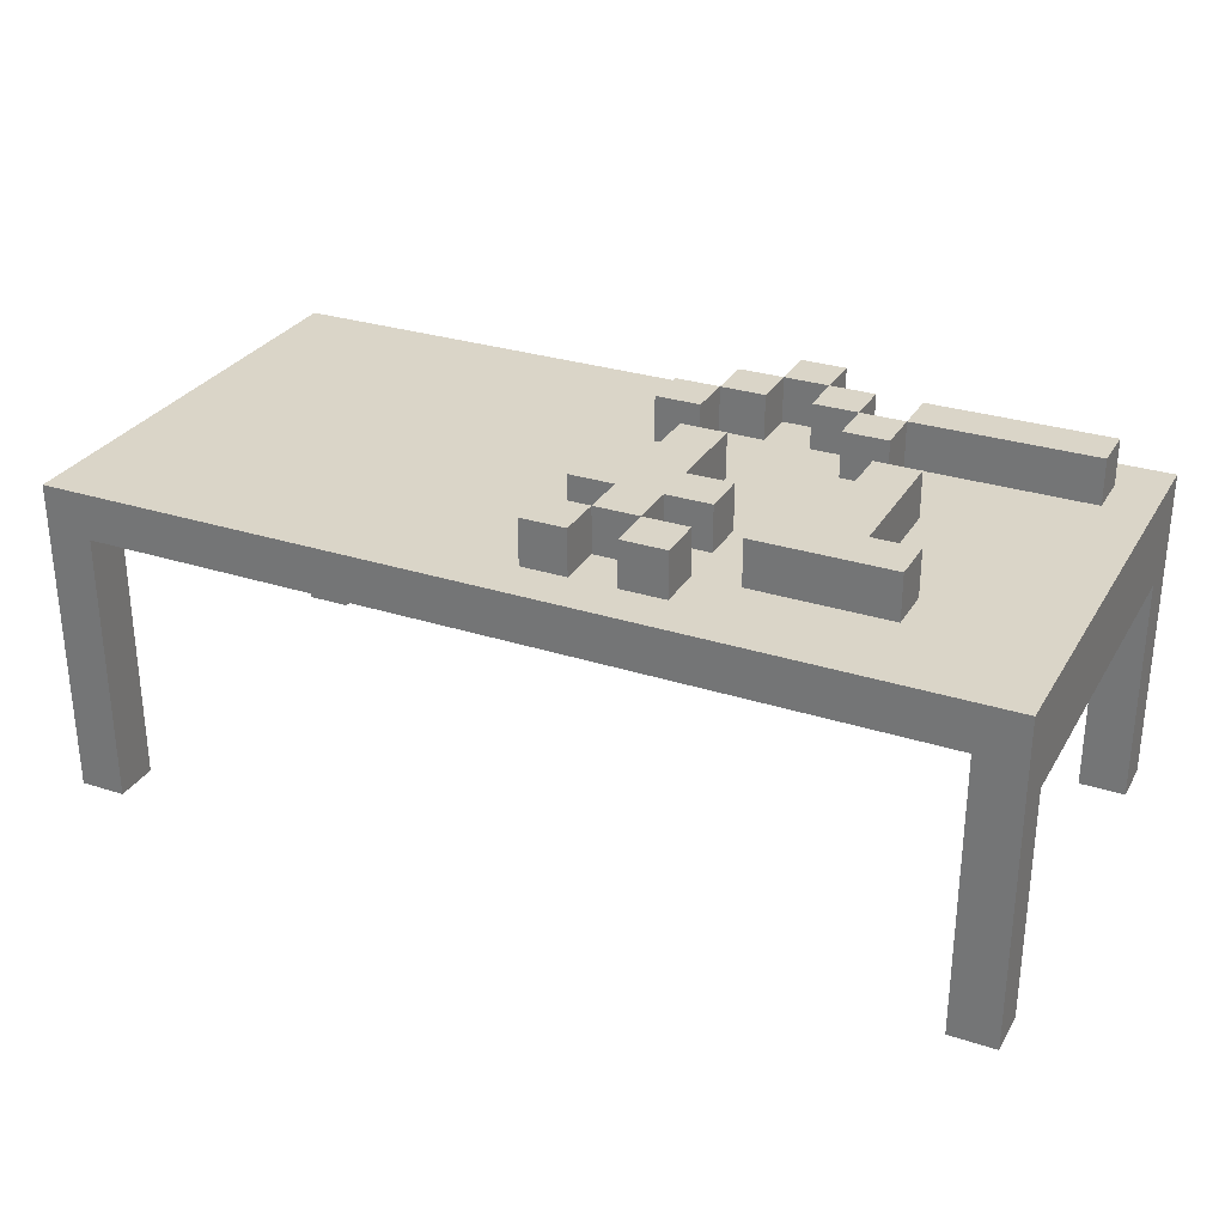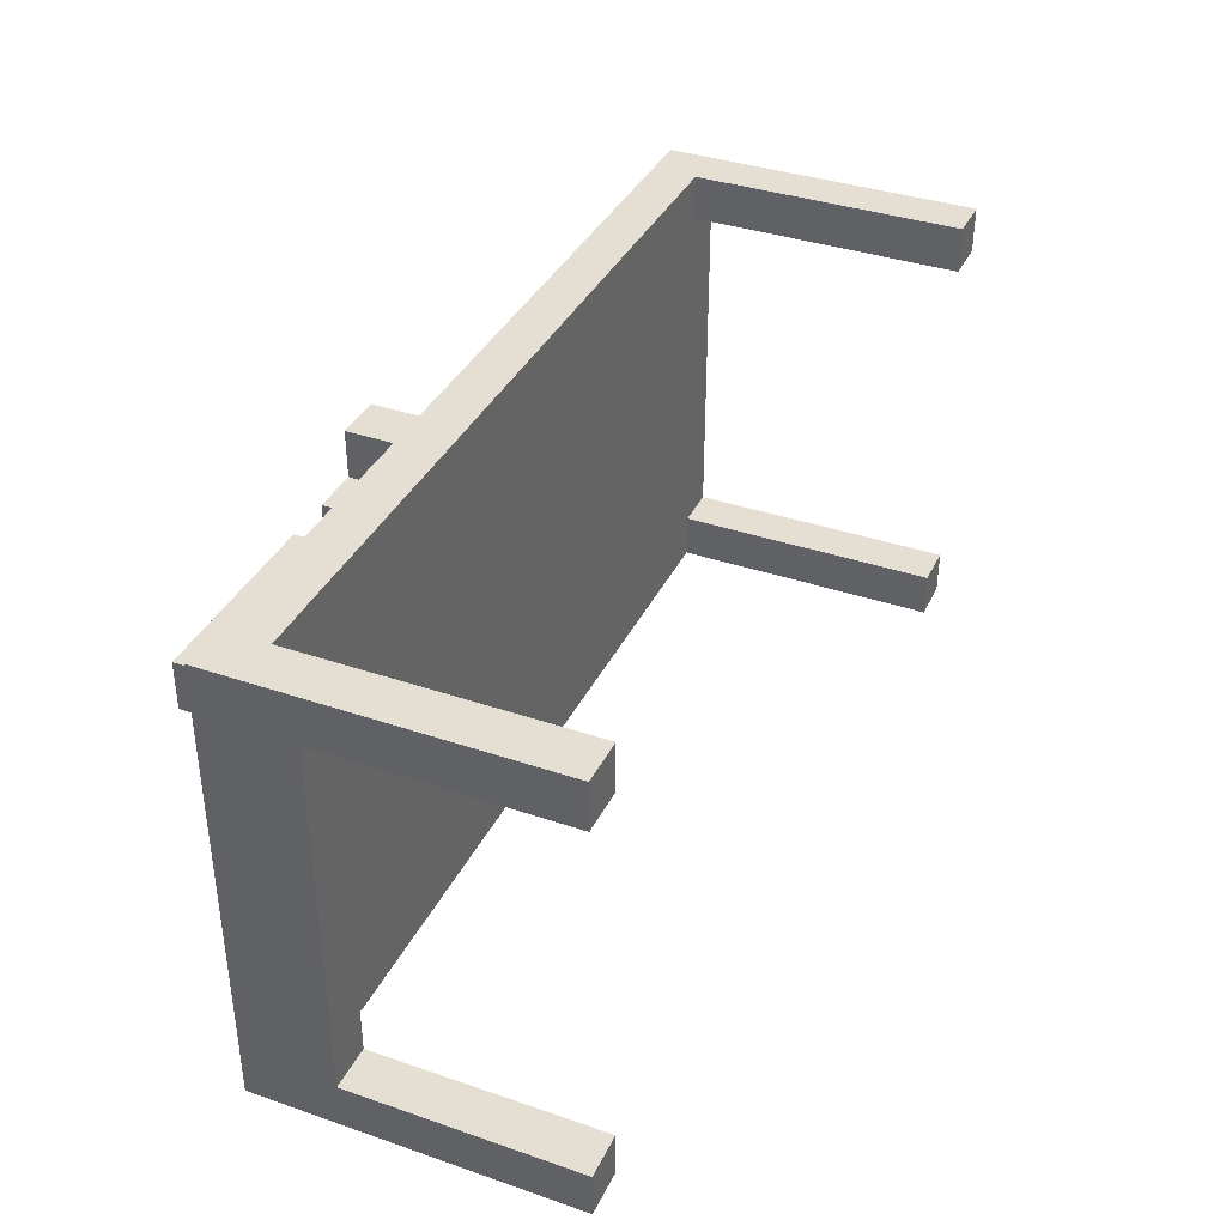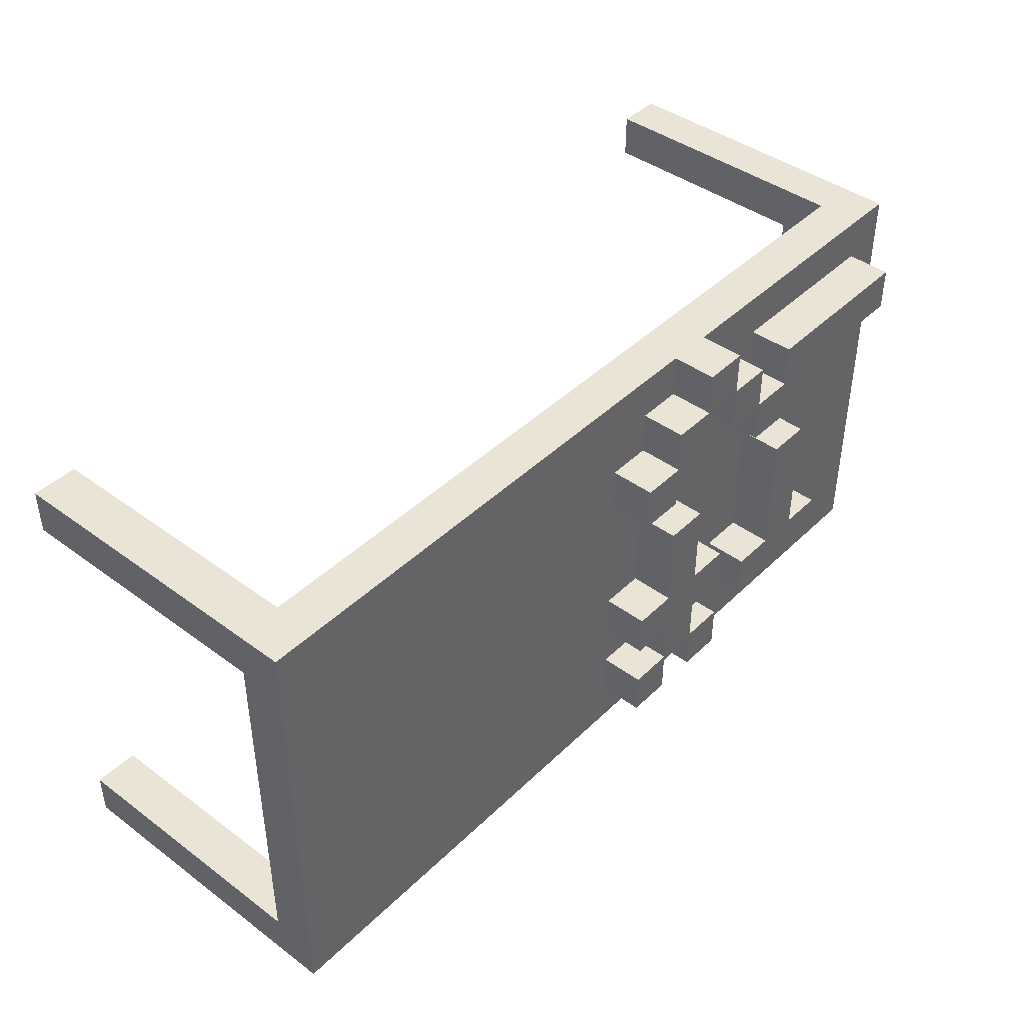
<metadata>
{"format":"obj","ext":"obj","renderer":"f3d","projection":"perspective","resolution":1024,"background":"white","views":[{"elev":29.3,"azim":-154.6,"up":"+Y"},{"elev":37.1,"azim":-66.3,"up":"+Z"},{"elev":42.7,"azim":131.3,"up":"+Z"}]}
</metadata>
<code>
o
v 0 2 0
v 0 2 -0.1
v 0 2 -0.9
v 0 2 -1
v 0 2.5 -0.1
v 0 2.5 -0.9
v 0 2.7 0
v 0 2.7 -1
v 0.1 2.7 -0.1
v 0.1 2.7 -0.2
v 0.1 2.8 -0.1
v 0.1 2.8 -0.2
v 0.3 2.7 -0.7
v 0.3 2.7 -0.8
v 0.3 2.8 -0.7
v 0.3 2.8 -0.8
v 0.4 2.7 -0.4
v 0.4 2.7 -0.7
v 0.4 2.8 -0.4
v 0.4 2.8 -0.7
v 0.5 2.7 -0.2
v 0.5 2.7 -0.3
v 0.5 2.8 -0.2
v 0.5 2.8 -0.3
v 0.6 2.7 -0.1
v 0.6 2.7 -0.2
v 0.6 2.8 -0.1
v 0.6 2.8 -0.2
v 0.7 2.7 0
v 0.7 2.7 -0.1
v 0.7 2.7 -0.6
v 0.7 2.7 -0.7
v 0.7 2.7 -0.8
v 0.7 2.7 -0.9
v 0.7 2.8 0
v 0.7 2.8 -0.1
v 0.7 2.8 -0.6
v 0.7 2.8 -0.7
v 0.7 2.8 -0.8
v 0.7 2.8 -0.9
v 0.8 2.7 -0.1
v 0.8 2.7 -0.2
v 0.8 2.7 -0.4
v 0.8 2.7 -0.6
v 0.8 2.7 -0.7
v 0.8 2.7 -0.8
v 0.8 2.8 -0.1
v 0.8 2.8 -0.2
v 0.8 2.8 -0.4
v 0.8 2.8 -0.6
v 0.8 2.8 -0.7
v 0.8 2.8 -0.8
v 0.9 2.7 -0.2
v 0.9 2.7 -0.3
v 0.9 2.7 -0.8
v 0.9 2.7 -0.9
v 0.9 2.8 -0.2
v 0.9 2.8 -0.3
v 0.9 2.8 -0.8
v 0.9 2.8 -0.9
v 1.9 2 0
v 1.9 2 -0.1
v 1.9 2 -0.9
v 1.9 2 -1
v 1.9 2.6 0
v 1.9 2.6 -0.1
v 1.9 2.6 -0.9
v 1.9 2.6 -1
v 0.1 2 0
v 0.1 2 -0.1
v 0.1 2 -0.9
v 0.1 2 -1
v 0.1 2.5 -0.1
v 0.1 2.5 -0.9
v 0.1 2.6 0
v 0.1 2.6 -1
v 0.5 2.7 -0.1
v 0.5 2.7 -0.2
v 0.5 2.7 -0.4
v 0.5 2.7 -0.7
v 0.5 2.8 -0.1
v 0.5 2.8 -0.2
v 0.5 2.8 -0.4
v 0.5 2.8 -0.7
v 0.6 2.7 -0.2
v 0.6 2.7 -0.3
v 0.6 2.7 -0.7
v 0.6 2.7 -0.8
v 0.6 2.8 -0.2
v 0.6 2.8 -0.3
v 0.6 2.8 -0.7
v 0.6 2.8 -0.8
v 0.7 2.7 -0.1
v 0.7 2.7 -0.2
v 0.7 2.8 -0.1
v 0.7 2.8 -0.2
v 0.8 2.7 0
v 0.8 2.7 -0.1
v 0.8 2.7 -0.8
v 0.8 2.7 -0.9
v 0.8 2.8 0
v 0.8 2.8 -0.1
v 0.8 2.8 -0.8
v 0.8 2.8 -0.9
v 0.9 2.7 -0.1
v 0.9 2.7 -0.2
v 0.9 2.7 -0.4
v 0.9 2.7 -0.6
v 0.9 2.7 -0.7
v 0.9 2.7 -0.8
v 0.9 2.8 -0.1
v 0.9 2.8 -0.2
v 0.9 2.8 -0.4
v 0.9 2.8 -0.6
v 0.9 2.8 -0.7
v 0.9 2.8 -0.8
v 1 2.7 -0.2
v 1 2.7 -0.3
v 1 2.7 -0.6
v 1 2.7 -0.7
v 1 2.7 -0.8
v 1 2.7 -0.9
v 1 2.8 -0.2
v 1 2.8 -0.3
v 1 2.8 -0.6
v 1 2.8 -0.7
v 1 2.8 -0.8
v 1 2.8 -0.9
v 2 2 0
v 2 2 -0.1
v 2 2 -0.9
v 2 2 -1
v 2 2.6 -0.1
v 2 2.6 -0.9
v 2 2.7 0
v 2 2.7 -1
v 0 2 0
v 0 2.7 0
v 0.1 2 0
v 0.1 2.6 0
v 0.7 2.7 0
v 0.7 2.8 0
v 0.8 2.7 0
v 0.8 2.8 0
v 1.9 2 0
v 1.9 2.6 0
v 2 2 0
v 2 2.7 0
v 0.1 2.7 -0.1
v 0.1 2.8 -0.1
v 0.4 2.7 -0.1
v 0.4 2.8 -0.1
v 0.5 2.7 -0.1
v 0.5 2.8 -0.1
v 0.6 2.7 -0.1
v 0.6 2.8 -0.1
v 0.7 2.7 -0.1
v 0.7 2.8 -0.1
v 0.8 2.7 -0.1
v 0.8 2.8 -0.1
v 0.9 2.7 -0.1
v 0.9 2.8 -0.1
v 0.5 2.7 -0.2
v 0.5 2.8 -0.2
v 0.6 2.7 -0.2
v 0.6 2.8 -0.2
v 0.9 2.7 -0.2
v 0.9 2.8 -0.2
v 1 2.7 -0.2
v 1 2.8 -0.2
v 0.4 2.7 -0.4
v 0.4 2.8 -0.4
v 0.5 2.7 -0.4
v 0.5 2.8 -0.4
v 0.8 2.7 -0.4
v 0.8 2.8 -0.4
v 0.9 2.7 -0.4
v 0.9 2.8 -0.4
v 0.7 2.7 -0.6
v 0.7 2.8 -0.6
v 0.8 2.7 -0.6
v 0.8 2.8 -0.6
v 0.9 2.7 -0.6
v 0.9 2.8 -0.6
v 1 2.7 -0.6
v 1 2.8 -0.6
v 0.3 2.7 -0.7
v 0.3 2.8 -0.7
v 0.4 2.7 -0.7
v 0.4 2.8 -0.7
v 0.5 2.7 -0.7
v 0.5 2.8 -0.7
v 0.6 2.7 -0.7
v 0.6 2.8 -0.7
v 0.7 2.7 -0.8
v 0.7 2.8 -0.8
v 0.8 2.7 -0.8
v 0.8 2.8 -0.8
v 0.9 2.7 -0.8
v 0.9 2.8 -0.8
v 1 2.7 -0.8
v 1 2.8 -0.8
v 0 2 -0.9
v 0 2.5 -0.9
v 0.1 2 -0.9
v 0.1 2.5 -0.9
v 1.9 2 -0.9
v 1.9 2.6 -0.9
v 2 2 -0.9
v 2 2.6 -0.9
v 0 2 -0.1
v 0 2.5 -0.1
v 0.1 2 -0.1
v 0.1 2.5 -0.1
v 0.7 2.7 -0.1
v 0.7 2.8 -0.1
v 0.8 2.7 -0.1
v 0.8 2.8 -0.1
v 1.9 2 -0.1
v 1.9 2.6 -0.1
v 2 2 -0.1
v 2 2.6 -0.1
v 0.1 2.7 -0.2
v 0.1 2.8 -0.2
v 0.4 2.7 -0.2
v 0.4 2.8 -0.2
v 0.5 2.7 -0.2
v 0.5 2.8 -0.2
v 0.6 2.7 -0.2
v 0.6 2.8 -0.2
v 0.7 2.7 -0.2
v 0.7 2.8 -0.2
v 0.8 2.7 -0.2
v 0.8 2.8 -0.2
v 0.9 2.7 -0.2
v 0.9 2.8 -0.2
v 0.5 2.7 -0.3
v 0.5 2.8 -0.3
v 0.6 2.7 -0.3
v 0.6 2.8 -0.3
v 0.9 2.7 -0.3
v 0.9 2.8 -0.3
v 1 2.7 -0.3
v 1 2.8 -0.3
v 0.7 2.7 -0.7
v 0.7 2.8 -0.7
v 0.8 2.7 -0.7
v 0.8 2.8 -0.7
v 0.9 2.7 -0.7
v 0.9 2.8 -0.7
v 1 2.7 -0.7
v 1 2.8 -0.7
v 0.3 2.7 -0.8
v 0.3 2.8 -0.8
v 0.6 2.7 -0.8
v 0.6 2.8 -0.8
v 0.8 2.7 -0.8
v 0.8 2.8 -0.8
v 0.9 2.7 -0.8
v 0.9 2.8 -0.8
v 0.7 2.7 -0.9
v 0.7 2.8 -0.9
v 0.8 2.7 -0.9
v 0.8 2.8 -0.9
v 0.9 2.7 -0.9
v 0.9 2.8 -0.9
v 1 2.7 -0.9
v 1 2.8 -0.9
v 0 2 -1
v 0 2.7 -1
v 0.1 2 -1
v 0.1 2.6 -1
v 1.9 2 -1
v 1.9 2.6 -1
v 2 2 -1
v 2 2.7 -1
v 0 2 0
v 0.1 2 0
v 1.9 2 0
v 2 2 0
v 0 2 -0.1
v 0.1 2 -0.1
v 1.9 2 -0.1
v 2 2 -0.1
v 0 2 -0.9
v 0.1 2 -0.9
v 1.9 2 -0.9
v 2 2 -0.9
v 0 2 -1
v 0.1 2 -1
v 1.9 2 -1
v 2 2 -1
v 0 2.5 -0.1
v 0.1 2.5 -0.1
v 0 2.5 -0.9
v 0.1 2.5 -0.9
v 0.1 2.6 0
v 1.9 2.6 0
v 1.1 2.6 -0.1
v 1.9 2.6 -0.1
v 2 2.6 -0.1
v 1.3 2.6 -0.2
v 1.4 2.6 -0.2
v 1.6 2.6 -0.2
v 1.7 2.6 -0.2
v 1.2 2.6 -0.3
v 1.3 2.6 -0.3
v 1.4 2.6 -0.3
v 1.6 2.6 -0.3
v 1.7 2.6 -0.3
v 1.8 2.6 -0.3
v 1.2 2.6 -0.4
v 1.3 2.6 -0.4
v 1.4 2.6 -0.4
v 1.6 2.6 -0.4
v 1.7 2.6 -0.4
v 1.8 2.6 -0.4
v 1.2 2.6 -0.6
v 1.3 2.6 -0.6
v 1.4 2.6 -0.6
v 1.6 2.6 -0.6
v 1.7 2.6 -0.6
v 1.8 2.6 -0.6
v 1.2 2.6 -0.7
v 1.3 2.6 -0.7
v 1.4 2.6 -0.7
v 1.6 2.6 -0.7
v 1.7 2.6 -0.7
v 1.8 2.6 -0.7
v 1.3 2.6 -0.8
v 1.4 2.6 -0.8
v 1.6 2.6 -0.8
v 1.7 2.6 -0.8
v 1.1 2.6 -0.9
v 1.9 2.6 -0.9
v 2 2.6 -0.9
v 0.1 2.6 -1
v 1.9 2.6 -1
v 0 2.7 0
v 0.7 2.7 0
v 0.8 2.7 0
v 2 2.7 0
v 0.1 2.7 -0.1
v 0.4 2.7 -0.1
v 0.5 2.7 -0.1
v 0.6 2.7 -0.1
v 0.7 2.7 -0.1
v 0.8 2.7 -0.1
v 0.9 2.7 -0.1
v 1.1 2.7 -0.1
v 1.9 2.7 -0.1
v 0.1 2.7 -0.2
v 0.4 2.7 -0.2
v 0.5 2.7 -0.2
v 0.6 2.7 -0.2
v 0.7 2.7 -0.2
v 0.8 2.7 -0.2
v 0.9 2.7 -0.2
v 1 2.7 -0.2
v 1.3 2.7 -0.2
v 1.4 2.7 -0.2
v 1.6 2.7 -0.2
v 1.7 2.7 -0.2
v 0.5 2.7 -0.3
v 0.6 2.7 -0.3
v 0.9 2.7 -0.3
v 1 2.7 -0.3
v 1.2 2.7 -0.3
v 1.3 2.7 -0.3
v 1.4 2.7 -0.3
v 1.6 2.7 -0.3
v 1.7 2.7 -0.3
v 1.8 2.7 -0.3
v 0.4 2.7 -0.4
v 0.5 2.7 -0.4
v 0.8 2.7 -0.4
v 0.9 2.7 -0.4
v 1.2 2.7 -0.4
v 1.3 2.7 -0.4
v 1.4 2.7 -0.4
v 1.6 2.7 -0.4
v 1.7 2.7 -0.4
v 1.8 2.7 -0.4
v 0.7 2.7 -0.6
v 0.8 2.7 -0.6
v 0.9 2.7 -0.6
v 1 2.7 -0.6
v 1.2 2.7 -0.6
v 1.3 2.7 -0.6
v 1.4 2.7 -0.6
v 1.6 2.7 -0.6
v 1.7 2.7 -0.6
v 1.8 2.7 -0.6
v 0.3 2.7 -0.7
v 0.4 2.7 -0.7
v 0.5 2.7 -0.7
v 0.6 2.7 -0.7
v 0.7 2.7 -0.7
v 0.8 2.7 -0.7
v 0.9 2.7 -0.7
v 1 2.7 -0.7
v 1.2 2.7 -0.7
v 1.3 2.7 -0.7
v 1.4 2.7 -0.7
v 1.6 2.7 -0.7
v 1.7 2.7 -0.7
v 1.8 2.7 -0.7
v 0.3 2.7 -0.8
v 0.6 2.7 -0.8
v 0.7 2.7 -0.8
v 0.8 2.7 -0.8
v 0.9 2.7 -0.8
v 1 2.7 -0.8
v 1.3 2.7 -0.8
v 1.4 2.7 -0.8
v 1.6 2.7 -0.8
v 1.7 2.7 -0.8
v 0.7 2.7 -0.9
v 0.8 2.7 -0.9
v 0.9 2.7 -0.9
v 1 2.7 -0.9
v 1.1 2.7 -0.9
v 1.9 2.7 -0.9
v 0 2.7 -1
v 2 2.7 -1
v 0.7 2.8 0
v 0.8 2.8 0
v 0.1 2.8 -0.1
v 0.4 2.8 -0.1
v 0.5 2.8 -0.1
v 0.6 2.8 -0.1
v 0.7 2.8 -0.1
v 0.8 2.8 -0.1
v 0.9 2.8 -0.1
v 0.1 2.8 -0.2
v 0.4 2.8 -0.2
v 0.5 2.8 -0.2
v 0.6 2.8 -0.2
v 0.7 2.8 -0.2
v 0.8 2.8 -0.2
v 0.9 2.8 -0.2
v 1 2.8 -0.2
v 0.5 2.8 -0.3
v 0.6 2.8 -0.3
v 0.9 2.8 -0.3
v 1 2.8 -0.3
v 0.4 2.8 -0.4
v 0.5 2.8 -0.4
v 0.8 2.8 -0.4
v 0.9 2.8 -0.4
v 0.7 2.8 -0.6
v 0.8 2.8 -0.6
v 0.9 2.8 -0.6
v 1 2.8 -0.6
v 0.3 2.8 -0.7
v 0.4 2.8 -0.7
v 0.5 2.8 -0.7
v 0.6 2.8 -0.7
v 0.7 2.8 -0.7
v 0.8 2.8 -0.7
v 0.9 2.8 -0.7
v 1 2.8 -0.7
v 0.3 2.8 -0.8
v 0.6 2.8 -0.8
v 0.7 2.8 -0.8
v 0.8 2.8 -0.8
v 0.9 2.8 -0.8
v 1 2.8 -0.8
v 0.7 2.8 -0.9
v 0.8 2.8 -0.9
v 0.9 2.8 -0.9
v 1 2.8 -0.9
f 5 2 1
f 6 4 3
f 7 5 1
f 7 6 5
f 8 4 6
f 8 6 7
f 11 10 9
f 12 10 11
f 15 14 13
f 16 14 15
f 19 18 17
f 20 18 19
f 23 22 21
f 24 22 23
f 27 26 25
f 28 26 27
f 35 30 29
f 36 30 35
f 37 32 31
f 38 32 37
f 39 34 33
f 40 34 39
f 47 42 41
f 48 42 47
f 49 44 43
f 50 44 49
f 51 46 45
f 52 46 51
f 57 54 53
f 58 54 57
f 59 56 55
f 60 56 59
f 65 62 61
f 66 62 65
f 67 64 63
f 68 64 67
f 69 70 73
f 71 72 74
f 69 73 75
f 73 74 75
f 74 72 76
f 75 74 76
f 77 78 81
f 81 78 82
f 79 80 83
f 83 80 84
f 85 86 89
f 89 86 90
f 87 88 91
f 91 88 92
f 93 94 95
f 95 94 96
f 97 98 101
f 101 98 102
f 99 100 103
f 103 100 104
f 105 106 111
f 111 106 112
f 107 108 113
f 113 108 114
f 109 110 115
f 115 110 116
f 117 118 123
f 123 118 124
f 119 120 125
f 125 120 126
f 121 122 127
f 127 122 128
f 129 130 133
f 131 132 134
f 129 133 135
f 133 134 135
f 134 132 136
f 135 134 136
f 139 138 137
f 140 138 139
f 141 138 140
f 143 141 140
f 143 142 141
f 144 142 143
f 146 143 140
f 147 146 145
f 148 143 146
f 148 146 147
f 151 150 149
f 152 150 151
f 153 152 151
f 154 152 153
f 157 156 155
f 158 156 157
f 161 160 159
f 162 160 161
f 165 164 163
f 166 164 165
f 169 168 167
f 170 168 169
f 173 172 171
f 174 172 173
f 177 176 175
f 178 176 177
f 181 180 179
f 182 180 181
f 185 184 183
f 186 184 185
f 189 188 187
f 190 188 189
f 193 192 191
f 194 192 193
f 197 196 195
f 198 196 197
f 201 200 199
f 202 200 201
f 205 204 203
f 206 204 205
f 209 208 207
f 210 208 209
f 211 212 213
f 213 212 214
f 215 216 217
f 217 216 218
f 219 220 221
f 221 220 222
f 223 224 225
f 225 224 226
f 225 226 227
f 227 226 228
f 229 230 231
f 231 230 232
f 233 234 235
f 235 234 236
f 237 238 239
f 239 238 240
f 241 242 243
f 243 242 244
f 245 246 247
f 247 246 248
f 249 250 251
f 251 250 252
f 253 254 255
f 255 254 256
f 257 258 259
f 259 258 260
f 261 262 263
f 263 262 264
f 265 266 267
f 267 266 268
f 269 270 271
f 271 270 272
f 272 270 274
f 273 274 275
f 274 270 276
f 275 274 276
f 281 278 277
f 282 278 281
f 283 280 279
f 284 280 283
f 289 286 285
f 290 286 289
f 291 288 287
f 292 288 291
f 295 294 293
f 296 294 295
f 299 298 297
f 300 298 299
f 302 300 299
f 303 300 302
f 304 300 303
f 305 300 304
f 306 302 299
f 307 303 302
f 307 302 306
f 308 304 303
f 308 303 307
f 309 305 304
f 309 304 308
f 310 300 305
f 310 305 309
f 311 300 310
f 312 306 299
f 312 307 306
f 313 308 307
f 313 307 312
f 314 309 308
f 314 308 313
f 315 310 309
f 315 309 314
f 316 311 310
f 316 310 315
f 317 300 311
f 317 311 316
f 318 313 312
f 318 312 299
f 319 314 313
f 319 313 318
f 320 315 314
f 320 314 319
f 321 316 315
f 321 315 320
f 322 317 316
f 322 316 321
f 323 300 317
f 323 317 322
f 324 319 318
f 324 318 299
f 325 320 319
f 325 319 324
f 326 321 320
f 326 320 325
f 327 322 321
f 327 321 326
f 328 323 322
f 328 322 327
f 329 300 323
f 329 323 328
f 330 326 325
f 330 325 324
f 331 327 326
f 331 326 330
f 332 328 327
f 332 327 331
f 333 329 328
f 333 328 332
f 334 299 297
f 334 324 299
f 334 333 332
f 334 330 324
f 334 332 331
f 334 331 330
f 335 329 333
f 335 333 334
f 335 301 300
f 335 300 329
f 336 301 335
f 337 334 297
f 337 335 334
f 338 335 337
f 339 340 343
f 343 340 344
f 344 340 345
f 345 340 346
f 346 340 347
f 341 342 348
f 348 342 349
f 349 342 350
f 350 342 351
f 339 343 352
f 345 346 354
f 354 346 355
f 347 348 356
f 356 348 357
f 349 350 358
f 358 350 359
f 350 351 360
f 360 351 361
f 361 351 362
f 362 351 363
f 352 353 364
f 353 354 364
f 356 357 365
f 355 356 365
f 357 358 365
f 365 358 366
f 359 350 367
f 350 360 368
f 360 361 369
f 368 360 369
f 361 362 370
f 369 361 370
f 362 363 371
f 370 362 371
f 363 351 372
f 371 363 372
f 372 351 373
f 365 366 374
f 352 364 374
f 366 367 374
f 364 365 374
f 374 367 375
f 375 367 376
f 376 367 377
f 368 369 378
f 350 368 378
f 369 370 379
f 378 369 379
f 370 371 380
f 379 370 380
f 371 372 381
f 380 371 381
f 372 373 382
f 381 372 382
f 373 351 383
f 382 373 383
f 375 376 384
f 384 376 385
f 377 367 386
f 367 350 387
f 386 367 387
f 378 379 388
f 350 378 388
f 379 380 389
f 388 379 389
f 380 381 390
f 389 380 390
f 381 382 391
f 390 381 391
f 382 383 392
f 391 382 392
f 383 351 393
f 392 383 393
f 352 374 394
f 394 374 395
f 375 384 396
f 396 384 397
f 397 384 398
f 387 350 401
f 388 389 402
f 350 388 402
f 389 390 403
f 402 389 403
f 390 391 404
f 403 390 404
f 391 392 405
f 404 391 405
f 392 393 406
f 405 392 406
f 393 351 407
f 406 393 407
f 352 394 408
f 398 399 409
f 397 398 409
f 409 399 410
f 410 399 411
f 400 401 412
f 401 350 413
f 412 401 413
f 403 404 414
f 402 403 414
f 404 405 415
f 414 404 415
f 405 406 416
f 415 405 416
f 406 407 417
f 416 406 417
f 408 409 418
f 409 410 418
f 411 412 419
f 419 412 420
f 413 350 421
f 350 402 422
f 414 415 422
f 421 350 422
f 402 414 422
f 416 417 422
f 415 416 422
f 351 342 423
f 422 417 423
f 417 407 423
f 407 351 423
f 421 422 424
f 420 421 424
f 422 423 424
f 352 408 424
f 339 352 424
f 418 419 424
f 408 418 424
f 419 420 424
f 423 342 425
f 424 423 425
f 426 427 432
f 432 427 433
f 428 429 435
f 429 430 436
f 435 429 436
f 436 430 437
f 431 432 438
f 438 432 439
f 433 434 440
f 440 434 441
f 437 438 443
f 443 438 444
f 441 442 445
f 445 442 446
f 449 450 452
f 452 450 453
f 447 448 456
f 456 448 457
f 451 452 459
f 452 453 460
f 459 452 460
f 453 454 461
f 460 453 461
f 461 454 462
f 457 458 463
f 455 456 463
f 456 457 463
f 463 458 464
f 460 461 466
f 466 461 467
f 465 466 469
f 469 466 470
f 467 468 471
f 471 468 472

</code>
